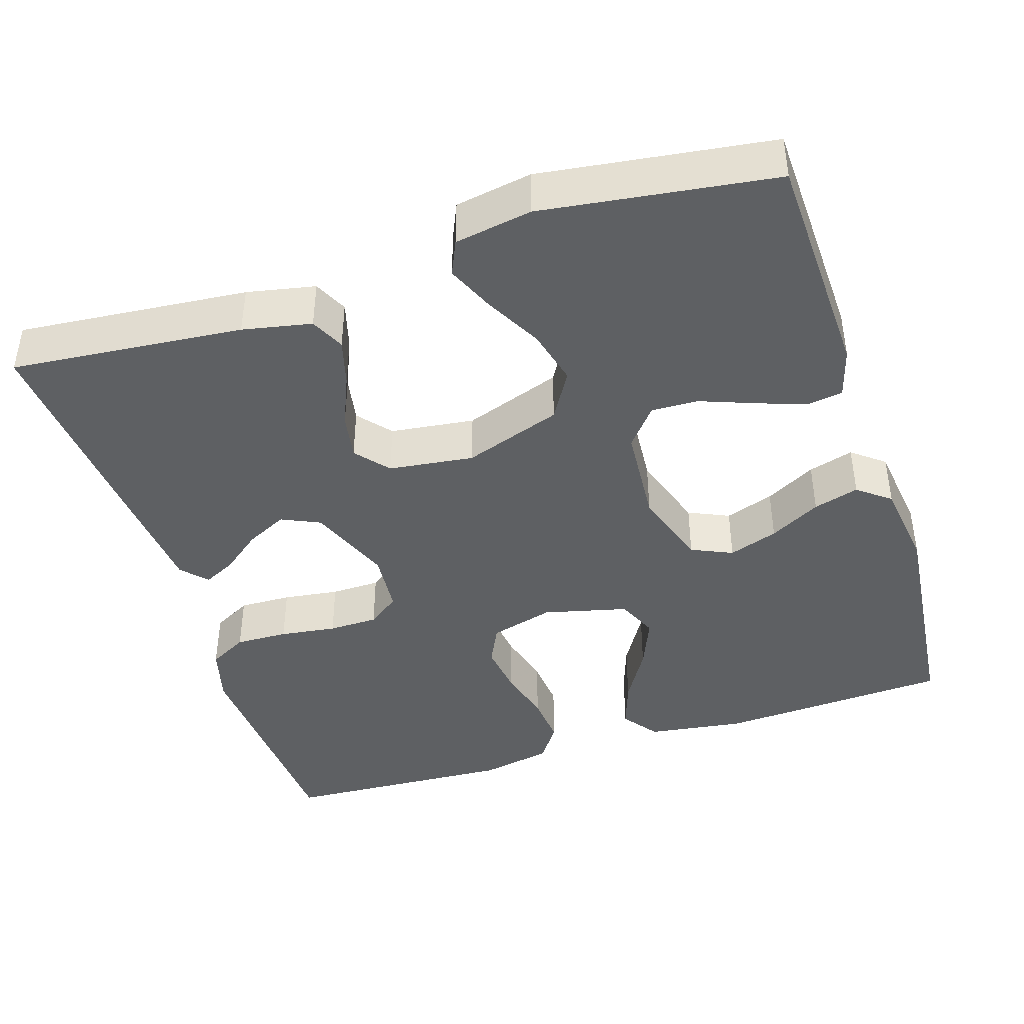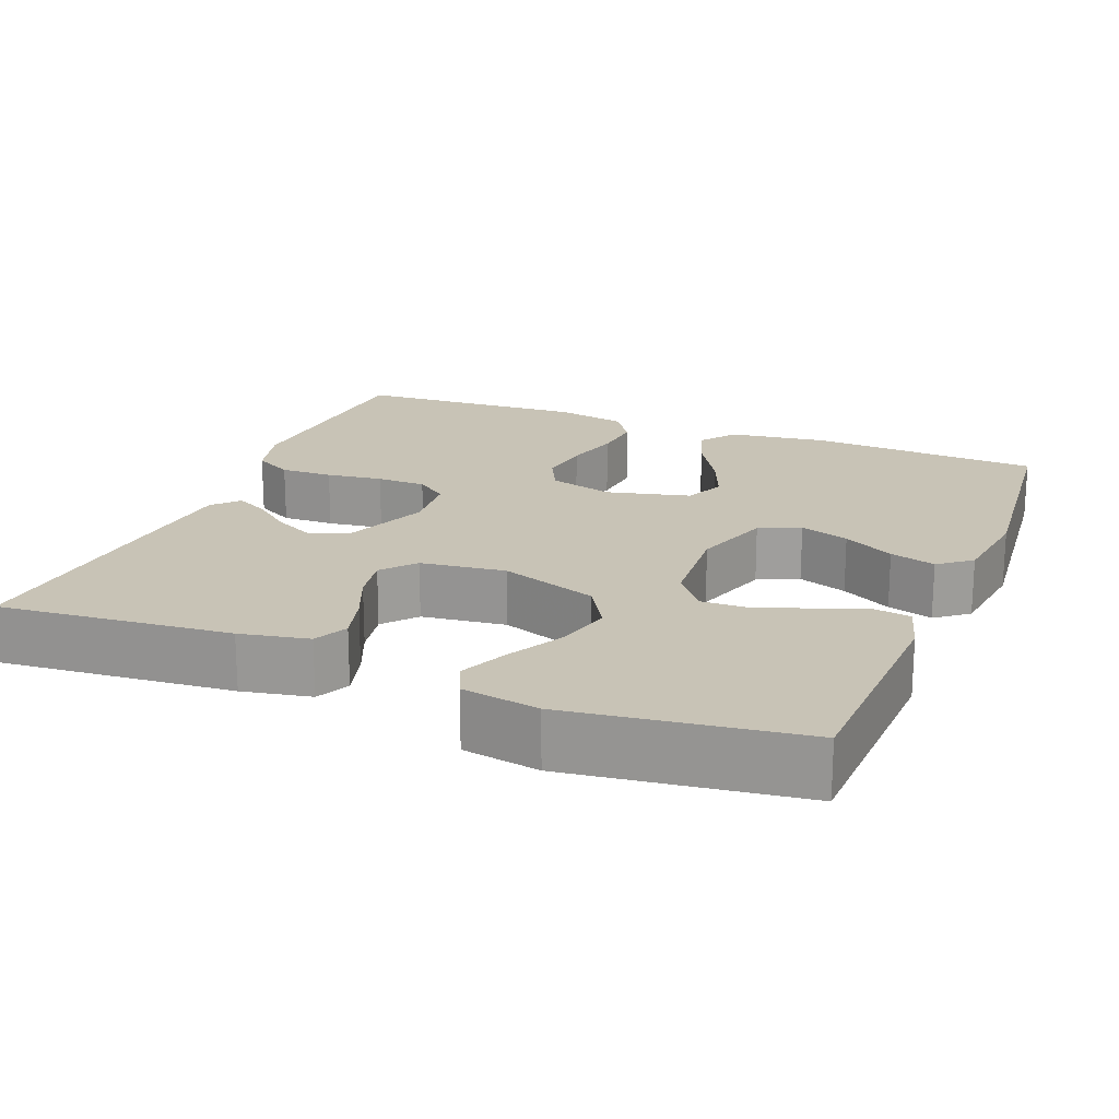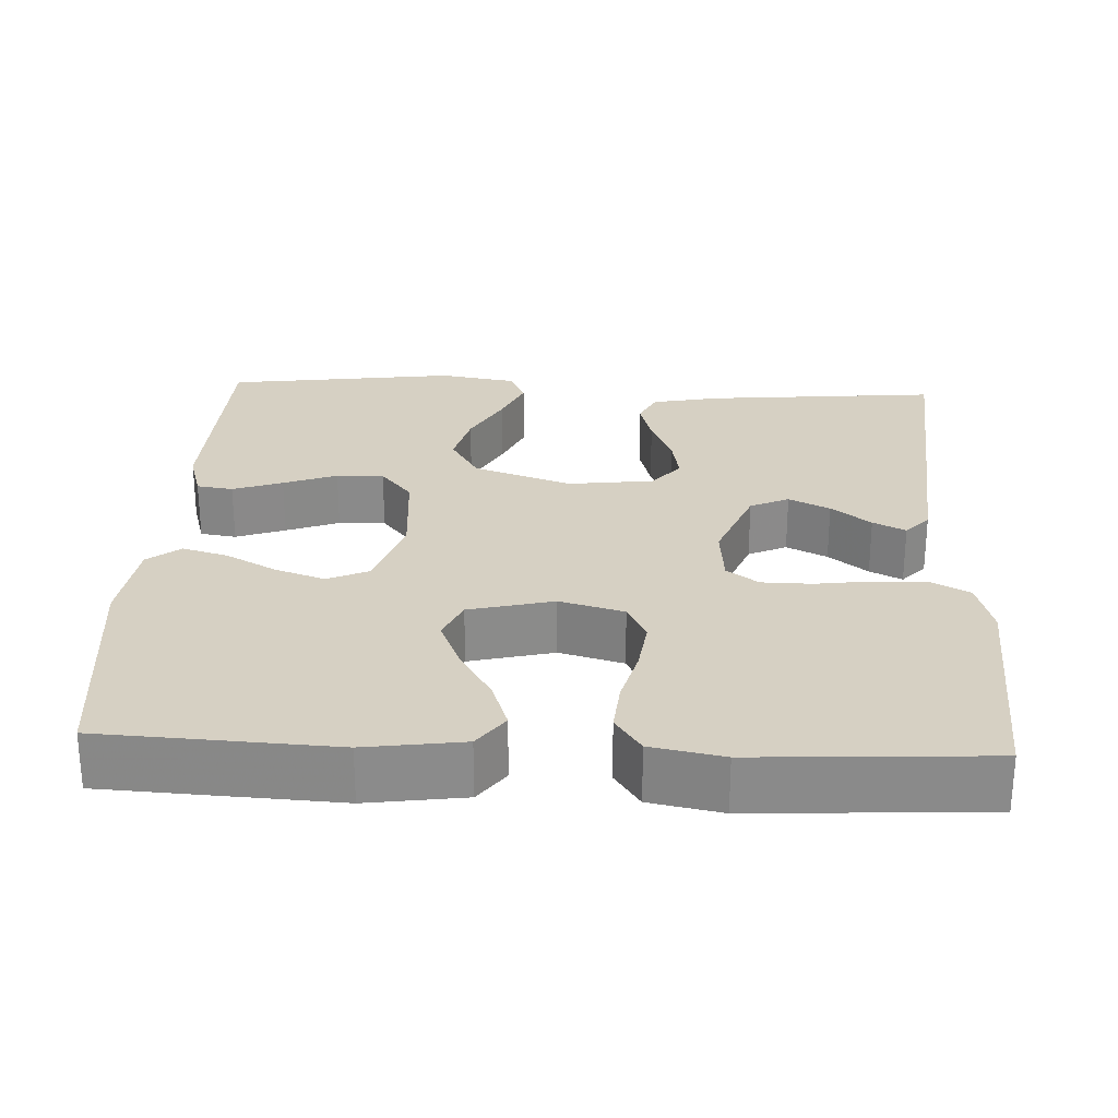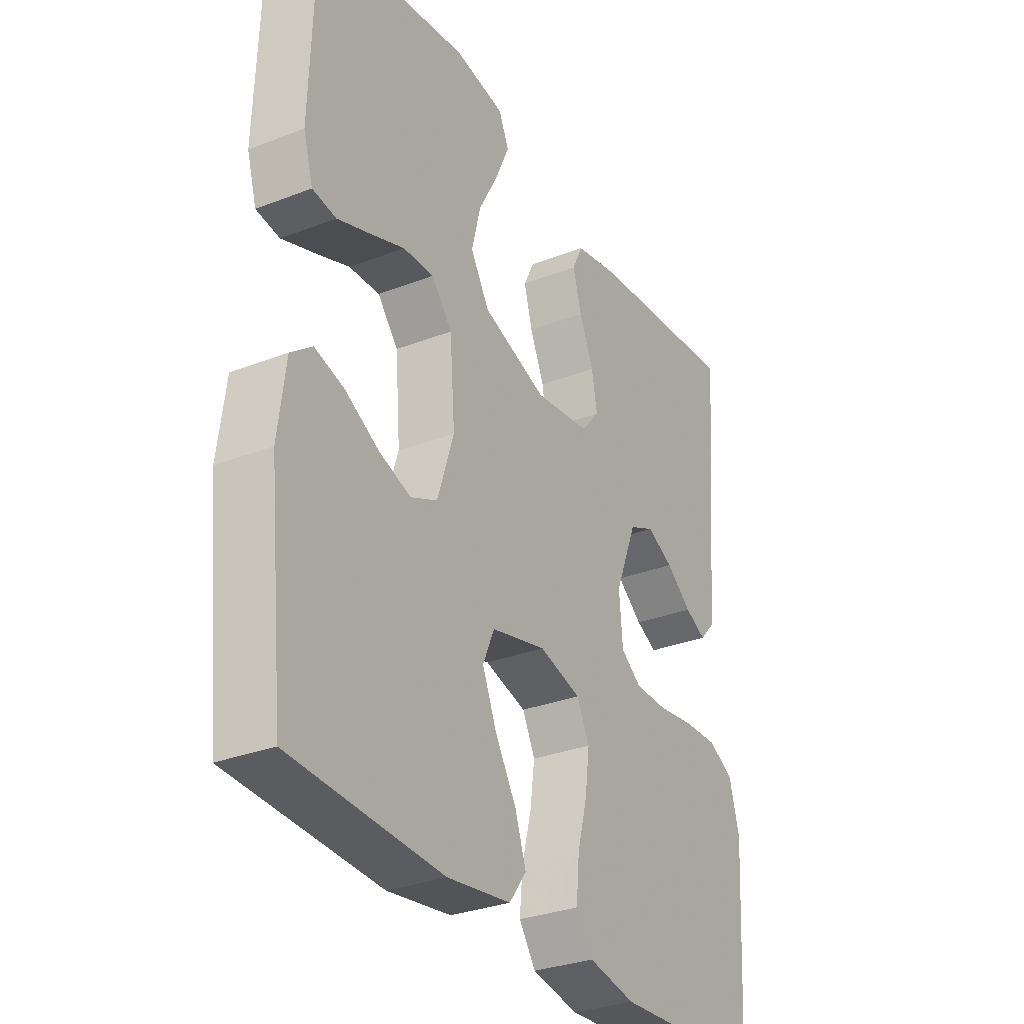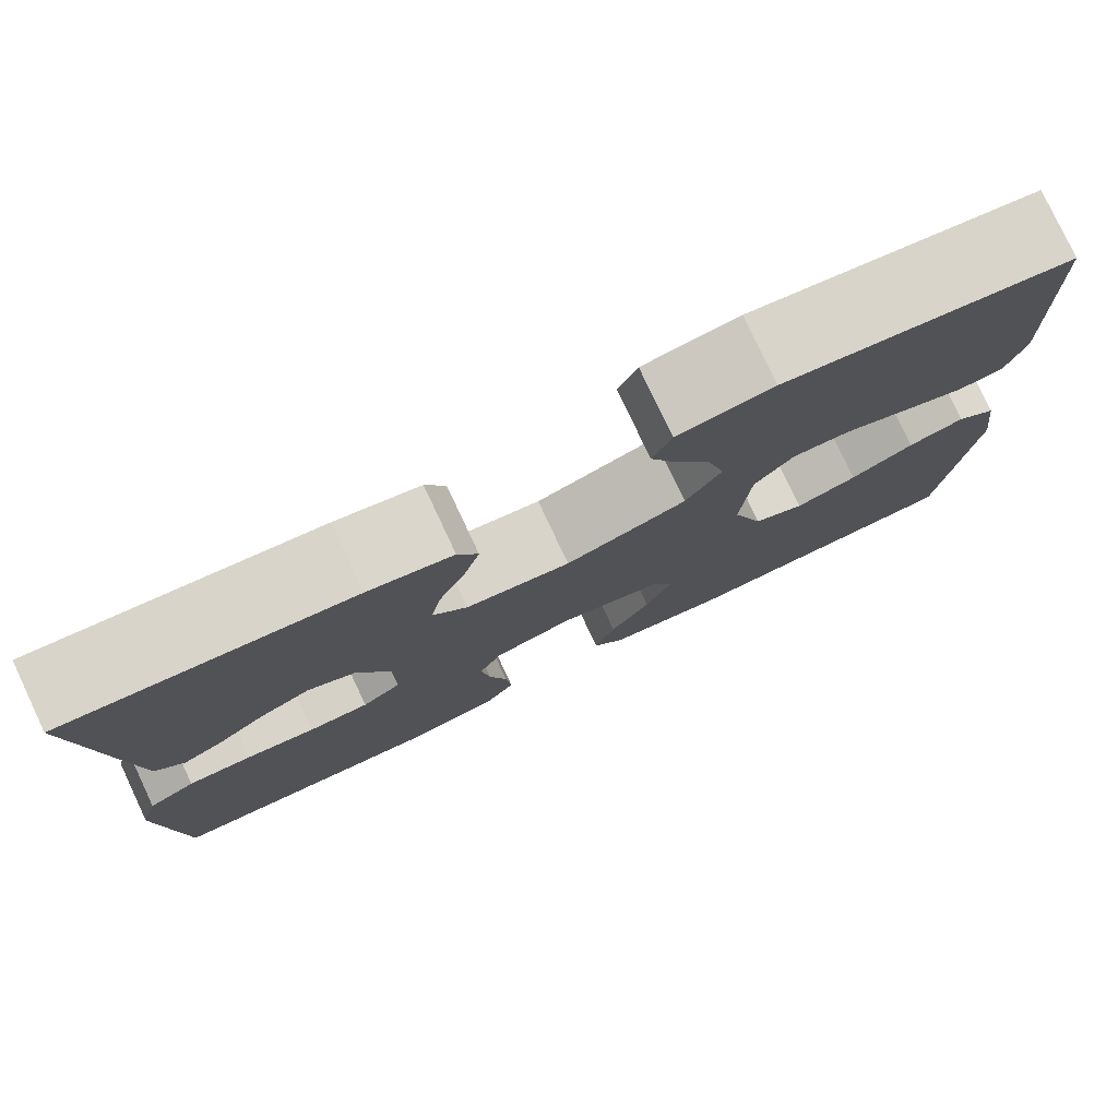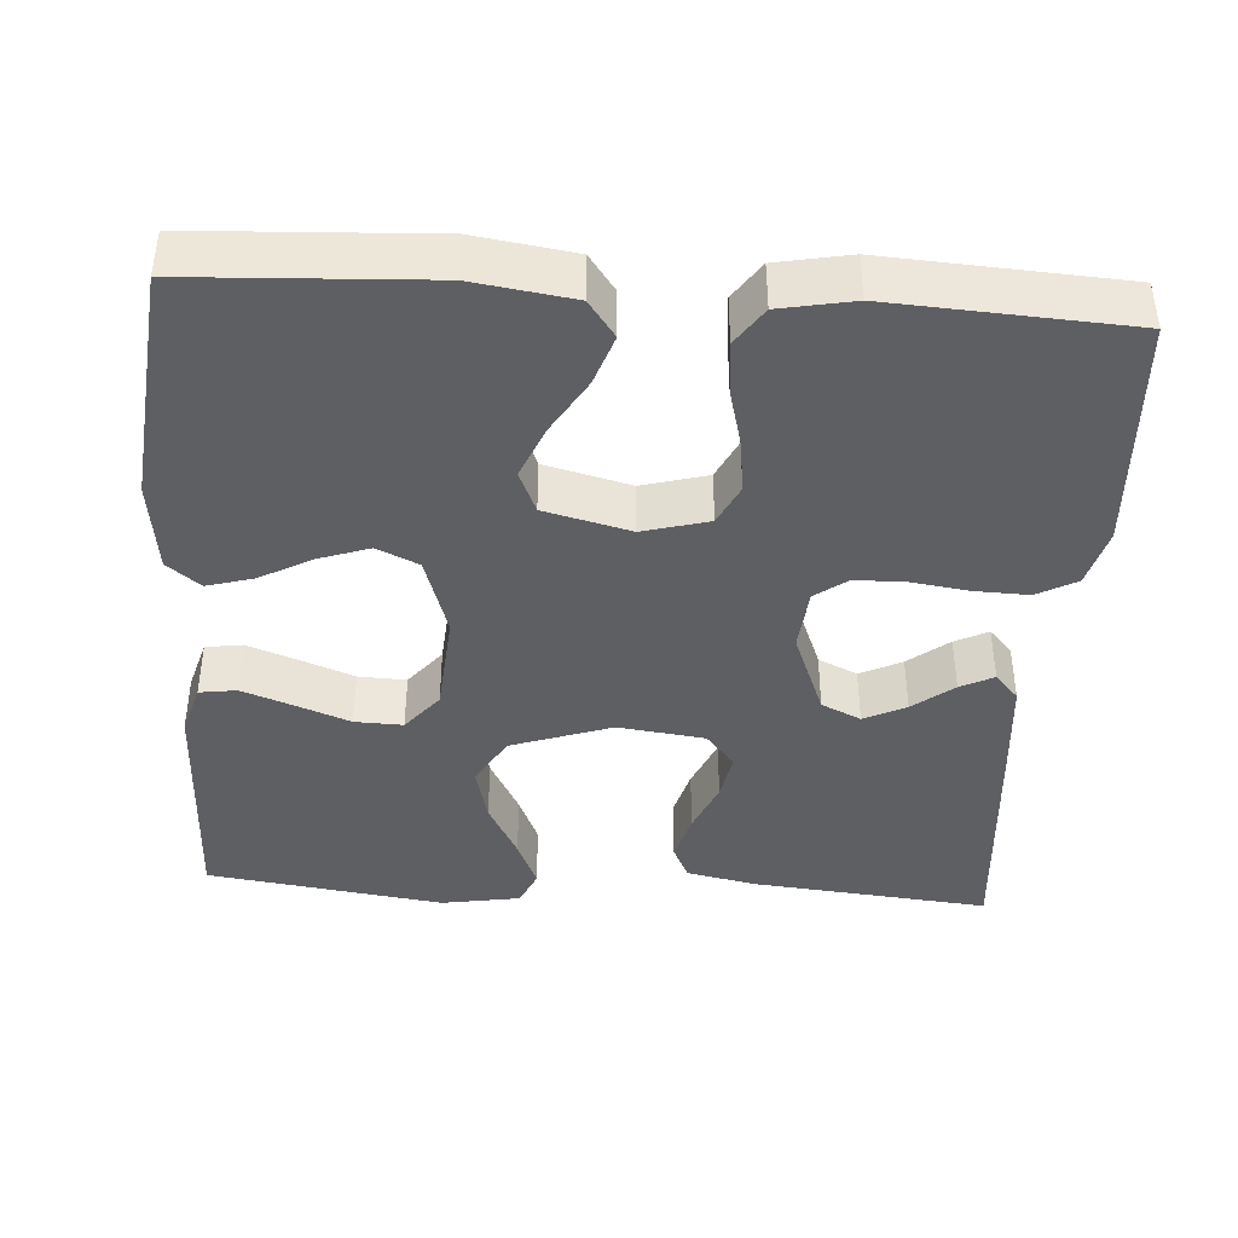
<metadata>
{"format":"obj","ext":"obj","renderer":"f3d","projection":"perspective","resolution":1024,"background":"white","views":[{"elev":-42.4,"azim":17.8,"up":"+Y"},{"elev":19.4,"azim":22.0,"up":"+Y"},{"elev":26.5,"azim":-177.3,"up":"+Y"},{"elev":-30.9,"azim":119.1,"up":"+Z"},{"elev":79.0,"azim":-25.2,"up":"+Z"},{"elev":-41.5,"azim":176.1,"up":"+Y"}]}
</metadata>
<code>
v 0.5 0.07 0.5
v 0.51 0.07 0.2
v 0.491 0.07 0.135
v 0.444 0.07 0.128
v 0.38 0.07 0.151
v 0.311 0.07 0.177
v 0.25 0.07 0.179
v 0.209 0.07 0.129
v 0.199 0.07 0
v 0.232 0.07 -0.102
v 0.285 0.07 -0.126
v 0.349 0.07 -0.104
v 0.415 0.07 -0.068
v 0.474 0.07 -0.051
v 0.516 0.07 -0.084
v 0.531 0.07 -0.2
v 0.5 0.07 -0.5
v 0.2 0.07 -0.516
v 0.074 0.07 -0.498
v 0.04 0.07 -0.452
v 0.062 0.07 -0.388
v 0.104 0.07 -0.318
v 0.132 0.07 -0.251
v 0.109 0.07 -0.198
v 0 0.07 -0.171
v -0.083 0.07 -0.194
v -0.108 0.07 -0.245
v -0.099 0.07 -0.313
v -0.08 0.07 -0.385
v -0.074 0.07 -0.451
v -0.107 0.07 -0.499
v -0.2 0.07 -0.517
v -0.5 0.07 -0.5
v -0.518 0.07 -0.2
v -0.498 0.07 -0.126
v -0.448 0.07 -0.099
v -0.38 0.07 -0.101
v -0.307 0.07 -0.111
v -0.243 0.07 -0.11
v -0.202 0.07 -0.08
v -0.195 0.07 0
v -0.238 0.07 0.108
v -0.288 0.07 0.131
v -0.341 0.07 0.105
v -0.392 0.07 0.065
v -0.434 0.07 0.044
v -0.464 0.07 0.077
v -0.475 0.07 0.2
v -0.5 0.07 0.5
v -0.2 0.07 0.472
v -0.111 0.07 0.454
v -0.09 0.07 0.41
v -0.107 0.07 0.349
v -0.135 0.07 0.283
v -0.146 0.07 0.223
v -0.11 0.07 0.18
v 0 0.07 0.166
v 0.127 0.07 0.21
v 0.164 0.07 0.272
v 0.146 0.07 0.344
v 0.107 0.07 0.417
v 0.08 0.07 0.479
v 0.1 0.07 0.524
v 0.2 0.07 0.541
v 0.5 0 0.5
v 0.51 0 0.2
v 0.491 0 0.135
v 0.444 0 0.128
v 0.38 0 0.151
v 0.311 0 0.177
v 0.25 0 0.179
v 0.209 0 0.129
v 0.199 0 0
v 0.232 0 -0.102
v 0.285 0 -0.126
v 0.349 0 -0.104
v 0.415 0 -0.068
v 0.474 0 -0.051
v 0.516 0 -0.084
v 0.531 0 -0.2
v 0.5 0 -0.5
v 0.2 0 -0.516
v 0.074 0 -0.498
v 0.04 0 -0.452
v 0.062 0 -0.388
v 0.104 0 -0.318
v 0.132 0 -0.251
v 0.109 0 -0.198
v 0 0 -0.171
v -0.083 0 -0.194
v -0.108 0 -0.245
v -0.099 0 -0.313
v -0.08 0 -0.385
v -0.074 0 -0.451
v -0.107 0 -0.499
v -0.2 0 -0.517
v -0.5 0 -0.5
v -0.518 0 -0.2
v -0.498 0 -0.126
v -0.448 0 -0.099
v -0.38 0 -0.101
v -0.307 0 -0.111
v -0.243 0 -0.11
v -0.202 0 -0.08
v -0.195 0 0
v -0.238 0 0.108
v -0.288 0 0.131
v -0.341 0 0.105
v -0.392 0 0.065
v -0.434 0 0.044
v -0.464 0 0.077
v -0.475 0 0.2
v -0.5 0 0.5
v -0.2 0 0.472
v -0.111 0 0.454
v -0.09 0 0.41
v -0.107 0 0.349
v -0.135 0 0.283
v -0.146 0 0.223
v -0.11 0 0.18
v 0 0 0.166
v 0.127 0 0.21
v 0.164 0 0.272
v 0.146 0 0.344
v 0.107 0 0.417
v 0.08 0 0.479
v 0.1 0 0.524
v 0.2 0 0.541
f 60 61 62 63
f 60 63 64 1
f 51 52 53 54
f 51 54 55
f 50 51 55
f 49 50 55
f 48 49 55 56
f 44 45 46 47
f 43 44 47 48
f 35 36 37 38
f 35 38 39
f 34 35 39
f 33 34 39
f 32 33 39 40
f 28 29 30 31
f 27 28 31 32
f 19 20 21 22
f 19 22 23
f 18 19 23
f 17 18 23
f 16 17 23 24
f 12 13 14 15
f 11 12 15 16
f 3 4 5 6
f 1 2 3 6
f 59 60 1 6
f 58 59 6 7
f 57 58 7 8
f 43 48 56 57
f 42 43 57 8
f 41 42 8 9
f 27 32 40 41
f 26 27 41
f 25 26 41 9
f 11 16 24 25
f 10 11 25
f 9 10 25
f 127 126 125 124
f 65 128 127 124
f 118 117 116 115
f 119 118 115
f 119 115 114
f 119 114 113
f 120 119 113 112
f 111 110 109 108
f 112 111 108 107
f 102 101 100 99
f 103 102 99
f 103 99 98
f 103 98 97
f 104 103 97 96
f 95 94 93 92
f 96 95 92 91
f 86 85 84 83
f 87 86 83
f 87 83 82
f 87 82 81
f 88 87 81 80
f 79 78 77 76
f 80 79 76 75
f 70 69 68 67
f 70 67 66 65
f 70 65 124 123
f 71 70 123 122
f 72 71 122 121
f 121 120 112 107
f 72 121 107 106
f 73 72 106 105
f 105 104 96 91
f 105 91 90
f 73 105 90 89
f 89 88 80 75
f 89 75 74
f 89 74 73
f 1 65 66 2
f 2 66 67 3
f 3 67 68 4
f 4 68 69 5
f 5 69 70 6
f 6 70 71 7
f 7 71 72 8
f 8 72 73 9
f 9 73 74 10
f 10 74 75 11
f 11 75 76 12
f 12 76 77 13
f 13 77 78 14
f 14 78 79 15
f 15 79 80 16
f 16 80 81 17
f 17 81 82 18
f 18 82 83 19
f 19 83 84 20
f 20 84 85 21
f 21 85 86 22
f 22 86 87 23
f 23 87 88 24
f 24 88 89 25
f 25 89 90 26
f 26 90 91 27
f 27 91 92 28
f 28 92 93 29
f 29 93 94 30
f 30 94 95 31
f 31 95 96 32
f 32 96 97 33
f 33 97 98 34
f 34 98 99 35
f 35 99 100 36
f 36 100 101 37
f 37 101 102 38
f 38 102 103 39
f 39 103 104 40
f 40 104 105 41
f 41 105 106 42
f 42 106 107 43
f 43 107 108 44
f 44 108 109 45
f 45 109 110 46
f 46 110 111 47
f 47 111 112 48
f 48 112 113 49
f 49 113 114 50
f 50 114 115 51
f 51 115 116 52
f 52 116 117 53
f 53 117 118 54
f 54 118 119 55
f 55 119 120 56
f 56 120 121 57
f 57 121 122 58
f 58 122 123 59
f 59 123 124 60
f 60 124 125 61
f 61 125 126 62
f 62 126 127 63
f 63 127 128 64
f 64 128 65 1

</code>
